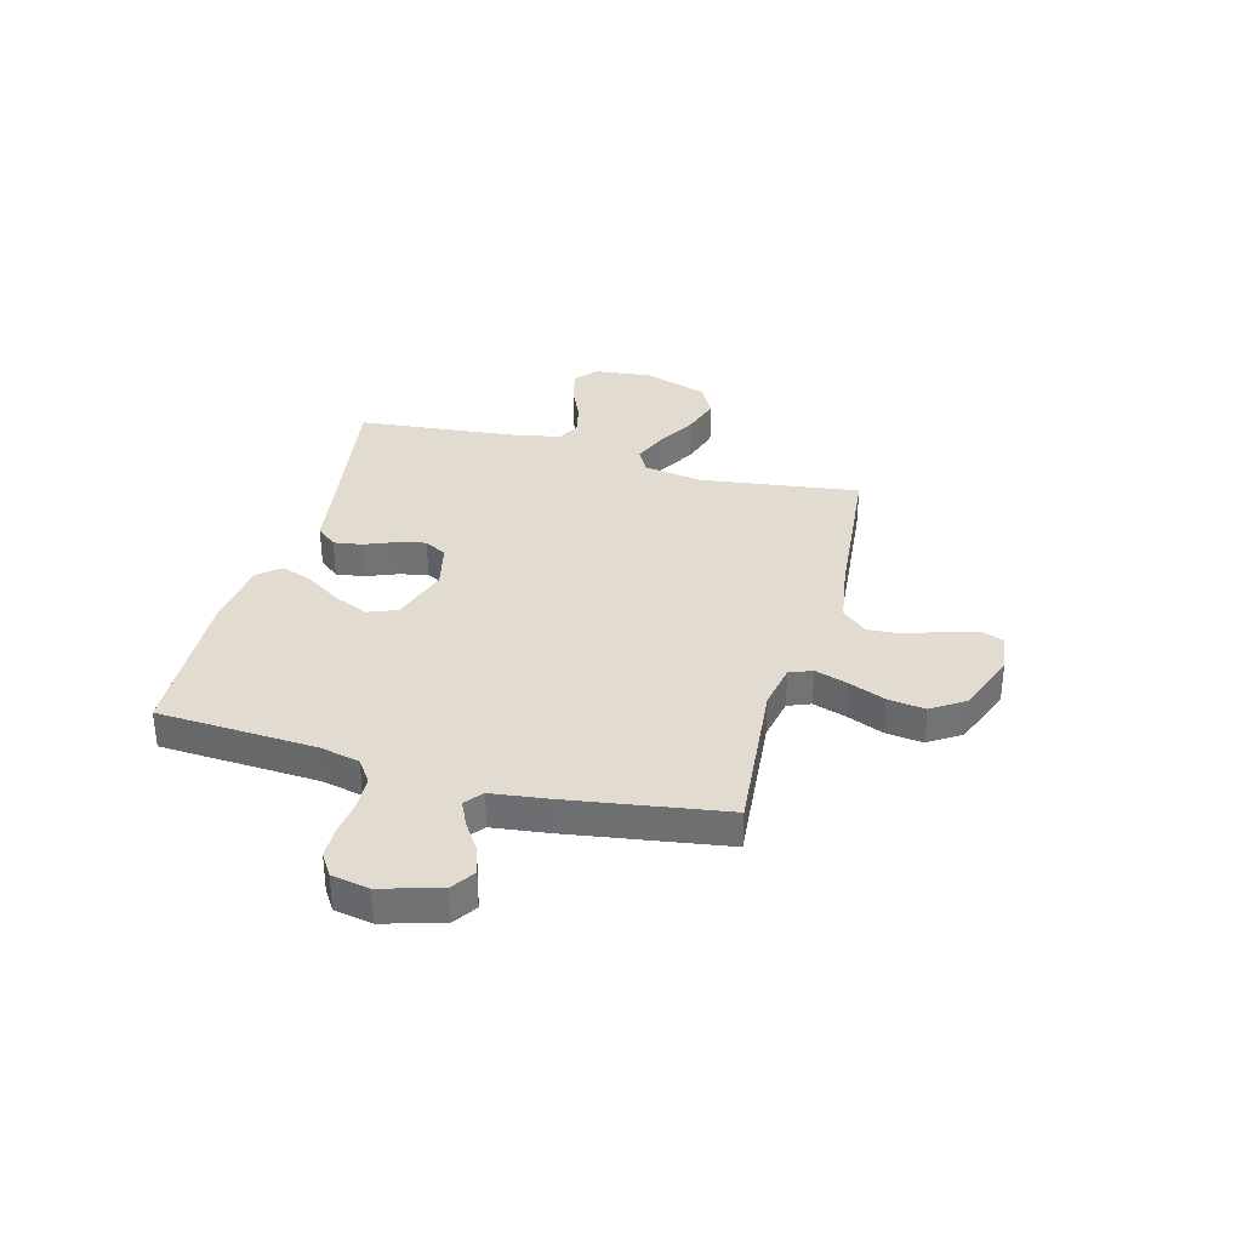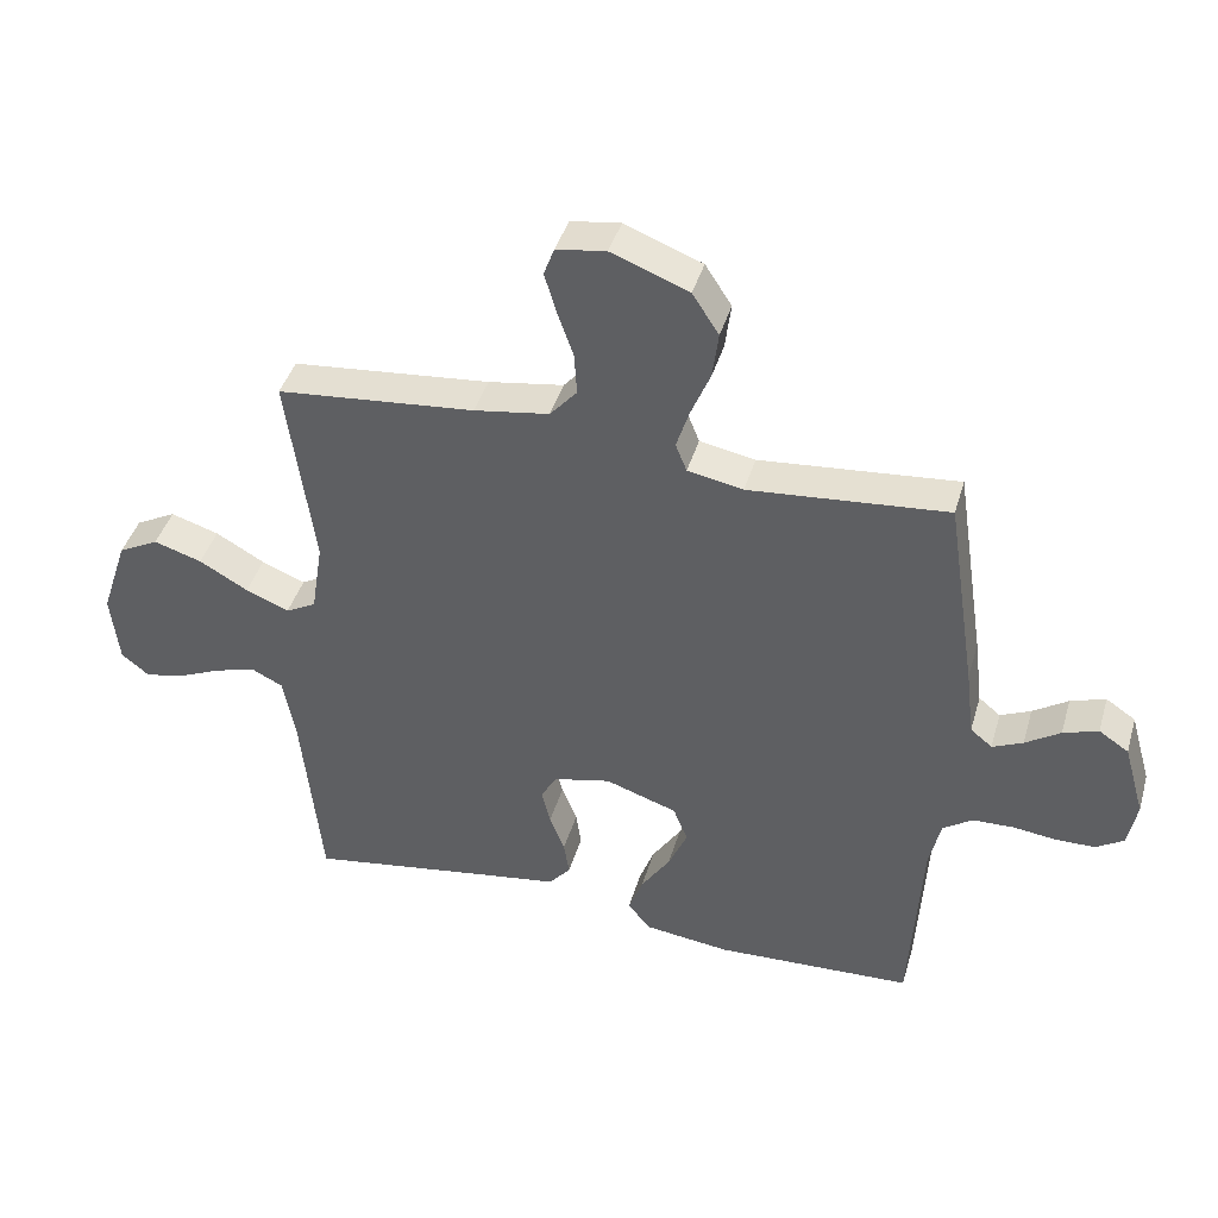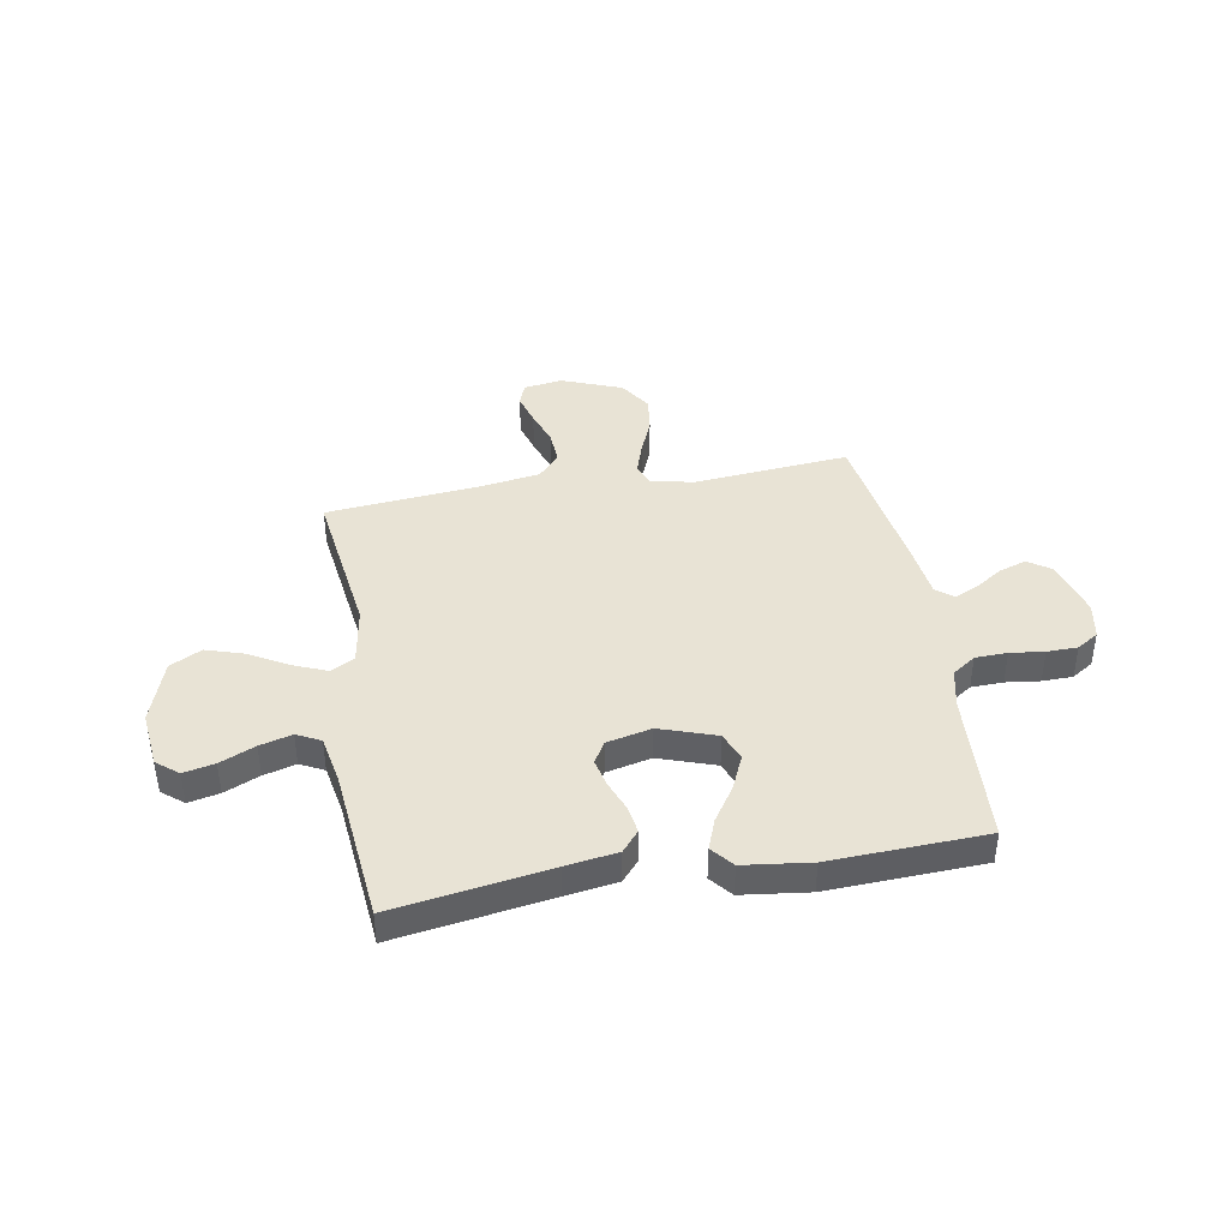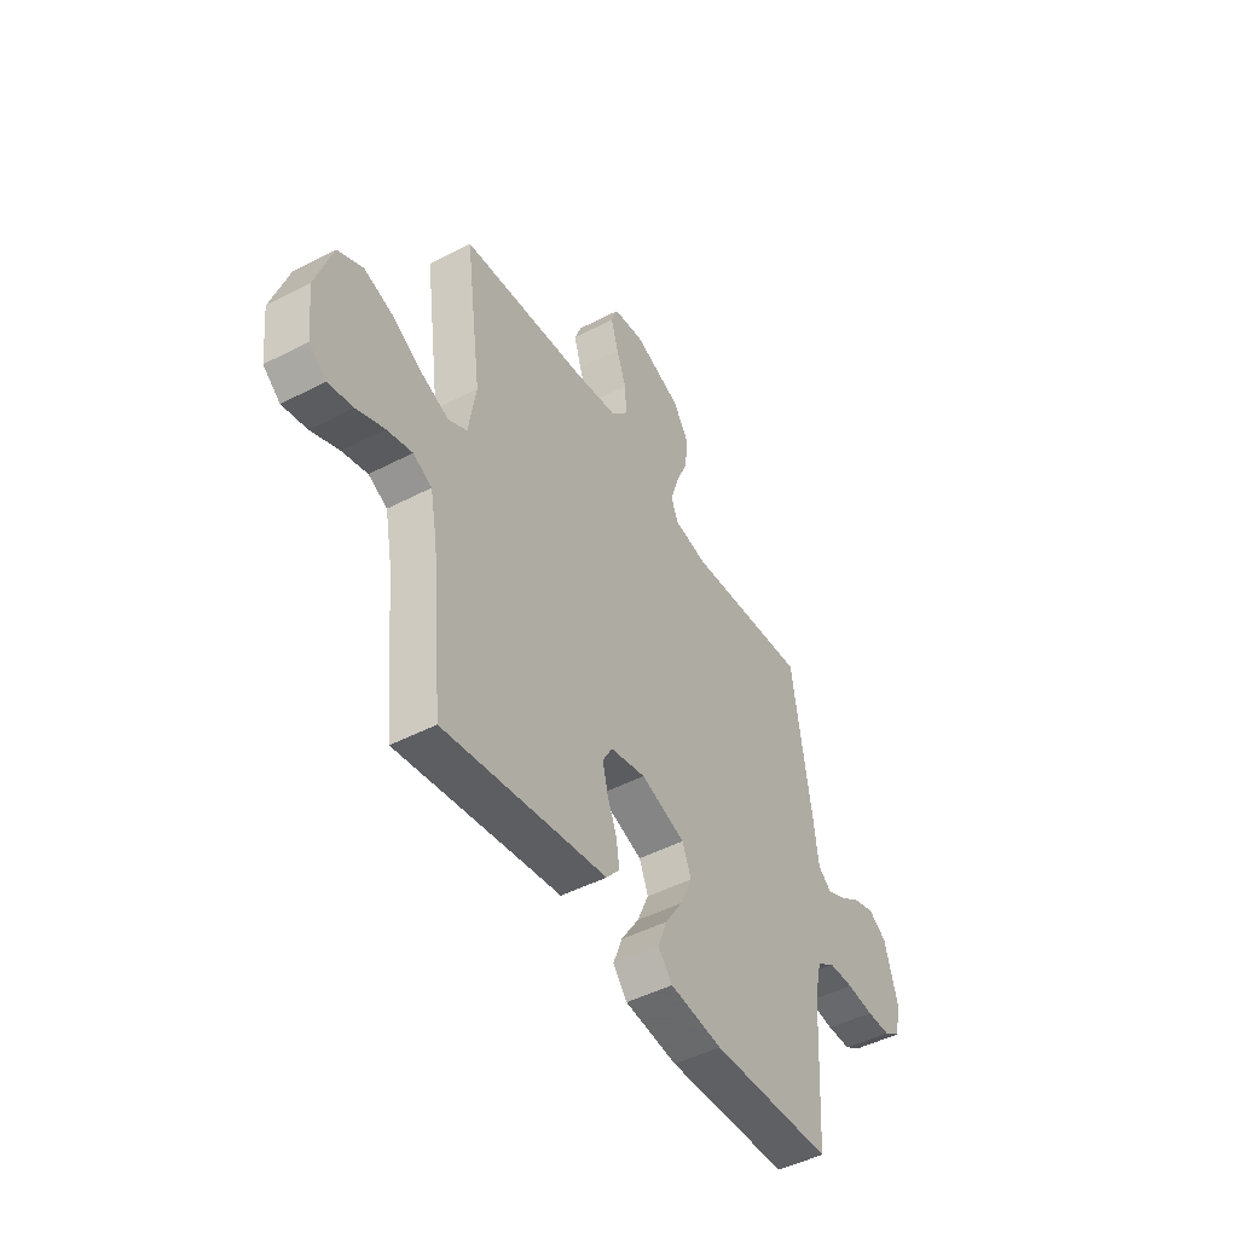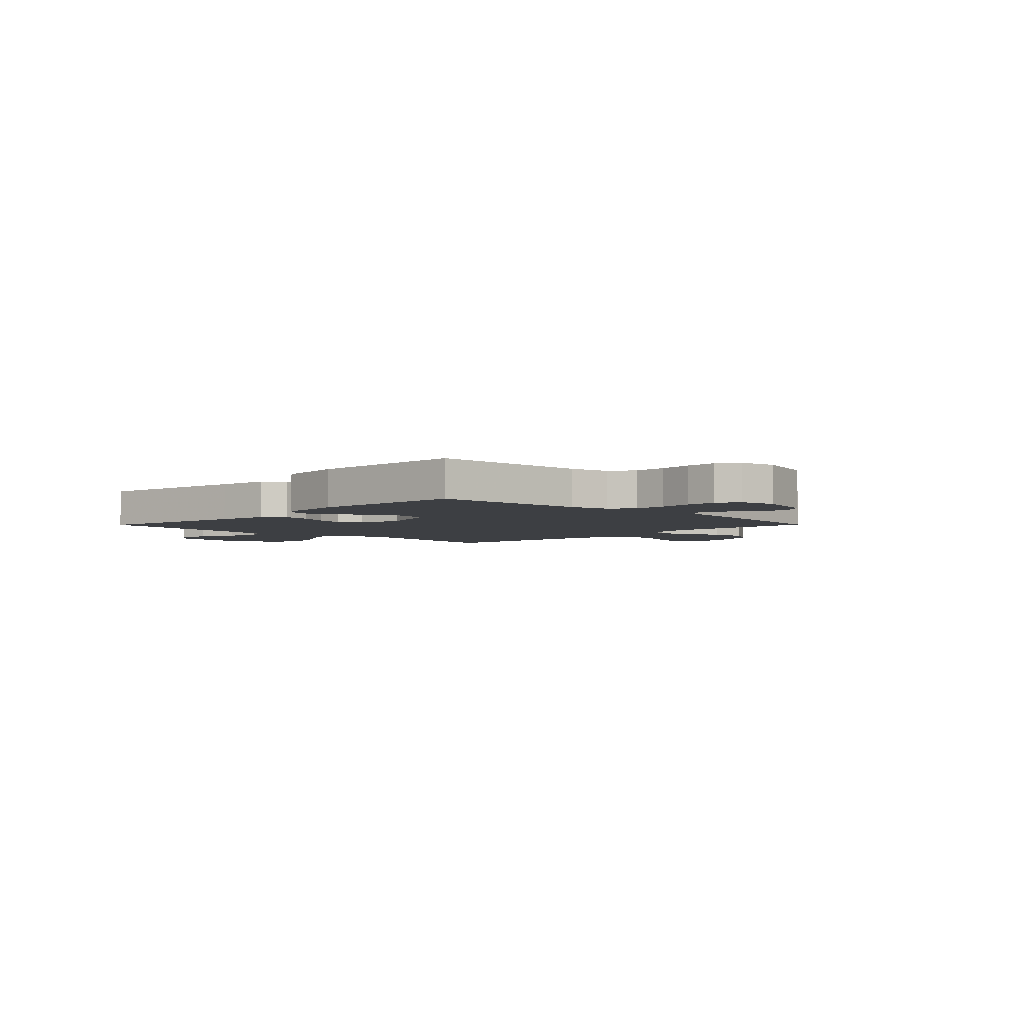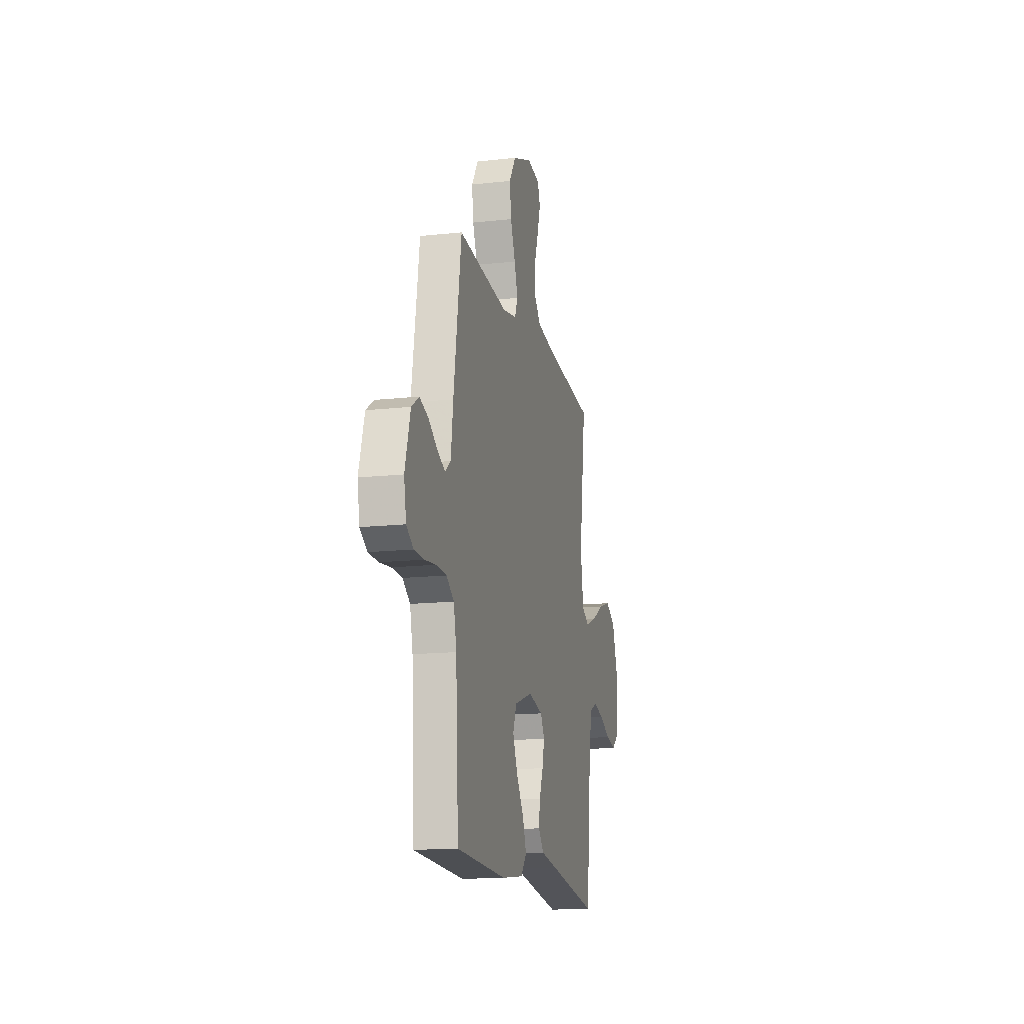
<metadata>
{"format":"obj","ext":"obj","renderer":"f3d","projection":"perspective","resolution":1024,"background":"white","views":[{"elev":34.5,"azim":-74.9,"up":"+Y"},{"elev":42.0,"azim":-164.0,"up":"+Z"},{"elev":41.3,"azim":170.2,"up":"+Y"},{"elev":-47.2,"azim":120.5,"up":"+Z"},{"elev":-4.0,"azim":-134.6,"up":"+Y"},{"elev":-15.1,"azim":-76.8,"up":"+Z"}]}
</metadata>
<code>
v 0.5 0.07 -0.5
v 0.2 0.07 -0.453
v 0.1 0.07 -0.438
v 0.067 0.07 -0.399
v 0.075 0.07 -0.346
v 0.098 0.07 -0.288
v 0.111 0.07 -0.233
v 0.087 0.07 -0.191
v 0 0.07 -0.171
v -0.109 0.07 -0.208
v -0.131 0.07 -0.263
v -0.102 0.07 -0.329
v -0.058 0.07 -0.396
v -0.036 0.07 -0.455
v -0.071 0.07 -0.497
v -0.2 0.07 -0.513
v -0.5 0.07 -0.5
v -0.517 0.07 -0.2
v -0.534 0.07 -0.124
v -0.579 0.07 -0.093
v -0.641 0.07 -0.091
v -0.707 0.07 -0.099
v -0.766 0.07 -0.098
v -0.808 0.07 -0.071
v -0.821 0.07 0
v -0.789 0.07 0.112
v -0.744 0.07 0.142
v -0.691 0.07 0.124
v -0.638 0.07 0.089
v -0.592 0.07 0.068
v -0.559 0.07 0.095
v -0.546 0.07 0.2
v -0.5 0.07 0.5
v -0.2 0.07 0.473
v -0.116 0.07 0.489
v -0.099 0.07 0.532
v -0.119 0.07 0.594
v -0.148 0.07 0.664
v -0.157 0.07 0.734
v -0.117 0.07 0.796
v 0 0.07 0.841
v 0.075 0.07 0.83
v 0.091 0.07 0.787
v 0.073 0.07 0.726
v 0.049 0.07 0.658
v 0.045 0.07 0.594
v 0.086 0.07 0.547
v 0.2 0.07 0.529
v 0.5 0.07 0.5
v 0.459 0.07 0.2
v 0.477 0.07 0.088
v 0.523 0.07 0.063
v 0.589 0.07 0.09
v 0.663 0.07 0.132
v 0.736 0.07 0.155
v 0.797 0.07 0.123
v 0.838 0.07 0
v 0.826 0.07 -0.109
v 0.784 0.07 -0.143
v 0.724 0.07 -0.13
v 0.656 0.07 -0.1
v 0.594 0.07 -0.083
v 0.548 0.07 -0.106
v 0.53 0.07 -0.2
v 0.5 0 -0.5
v 0.2 0 -0.453
v 0.1 0 -0.438
v 0.067 0 -0.399
v 0.075 0 -0.346
v 0.098 0 -0.288
v 0.111 0 -0.233
v 0.087 0 -0.191
v 0 0 -0.171
v -0.109 0 -0.208
v -0.131 0 -0.263
v -0.102 0 -0.329
v -0.058 0 -0.396
v -0.036 0 -0.455
v -0.071 0 -0.497
v -0.2 0 -0.513
v -0.5 0 -0.5
v -0.517 0 -0.2
v -0.534 0 -0.124
v -0.579 0 -0.093
v -0.641 0 -0.091
v -0.707 0 -0.099
v -0.766 0 -0.098
v -0.808 0 -0.071
v -0.821 0 0
v -0.789 0 0.112
v -0.744 0 0.142
v -0.691 0 0.124
v -0.638 0 0.089
v -0.592 0 0.068
v -0.559 0 0.095
v -0.546 0 0.2
v -0.5 0 0.5
v -0.2 0 0.473
v -0.116 0 0.489
v -0.099 0 0.532
v -0.119 0 0.594
v -0.148 0 0.664
v -0.157 0 0.734
v -0.117 0 0.796
v 0 0 0.841
v 0.075 0 0.83
v 0.091 0 0.787
v 0.073 0 0.726
v 0.049 0 0.658
v 0.045 0 0.594
v 0.086 0 0.547
v 0.2 0 0.529
v 0.5 0 0.5
v 0.459 0 0.2
v 0.477 0 0.088
v 0.523 0 0.063
v 0.589 0 0.09
v 0.663 0 0.132
v 0.736 0 0.155
v 0.797 0 0.123
v 0.838 0 0
v 0.826 0 -0.109
v 0.784 0 -0.143
v 0.724 0 -0.13
v 0.656 0 -0.1
v 0.594 0 -0.083
v 0.548 0 -0.106
v 0.53 0 -0.2
f 59 60 61
f 58 59 61
f 57 58 61
f 56 57 61
f 55 56 61
f 54 55 61
f 53 54 61
f 52 53 61 62
f 51 52 62 63
f 48 49 50
f 47 48 50 51
f 51 63 64
f 47 51 64
f 46 47 64
f 43 44 45
f 42 43 45
f 41 42 45
f 40 41 45
f 39 40 45
f 38 39 45
f 37 38 45
f 36 37 45 46
f 31 32 33 34
f 31 34 35
f 27 28 29
f 26 27 29
f 25 26 29
f 24 25 29
f 23 24 29
f 22 23 29
f 21 22 29
f 20 21 29 30
f 19 20 30 31
f 16 17 18
f 15 16 18
f 14 15 18
f 13 14 18
f 12 13 18
f 18 19 31
f 12 18 31
f 11 12 31
f 4 5 6
f 3 4 6
f 2 3 6
f 2 6 7
f 1 2 7
f 64 1 7
f 46 64 7
f 36 46 7
f 35 36 7
f 35 7 8
f 35 8 9
f 10 11 31 35
f 9 10 35
f 125 124 123
f 125 123 122
f 125 122 121
f 125 121 120
f 125 120 119
f 125 119 118
f 125 118 117
f 126 125 117 116
f 127 126 116 115
f 114 113 112
f 115 114 112 111
f 128 127 115
f 128 115 111
f 128 111 110
f 109 108 107
f 109 107 106
f 109 106 105
f 109 105 104
f 109 104 103
f 109 103 102
f 109 102 101
f 110 109 101 100
f 98 97 96 95
f 99 98 95
f 93 92 91
f 93 91 90
f 93 90 89
f 93 89 88
f 93 88 87
f 93 87 86
f 93 86 85
f 94 93 85 84
f 95 94 84 83
f 82 81 80
f 82 80 79
f 82 79 78
f 82 78 77
f 82 77 76
f 95 83 82
f 95 82 76
f 95 76 75
f 70 69 68
f 70 68 67
f 70 67 66
f 71 70 66
f 71 66 65
f 71 65 128
f 71 128 110
f 71 110 100
f 71 100 99
f 72 71 99
f 73 72 99
f 99 95 75 74
f 99 74 73
f 1 65 66 2
f 2 66 67 3
f 3 67 68 4
f 4 68 69 5
f 5 69 70 6
f 6 70 71 7
f 7 71 72 8
f 8 72 73 9
f 9 73 74 10
f 10 74 75 11
f 11 75 76 12
f 12 76 77 13
f 13 77 78 14
f 14 78 79 15
f 15 79 80 16
f 16 80 81 17
f 17 81 82 18
f 18 82 83 19
f 19 83 84 20
f 20 84 85 21
f 21 85 86 22
f 22 86 87 23
f 23 87 88 24
f 24 88 89 25
f 25 89 90 26
f 26 90 91 27
f 27 91 92 28
f 28 92 93 29
f 29 93 94 30
f 30 94 95 31
f 31 95 96 32
f 32 96 97 33
f 33 97 98 34
f 34 98 99 35
f 35 99 100 36
f 36 100 101 37
f 37 101 102 38
f 38 102 103 39
f 39 103 104 40
f 40 104 105 41
f 41 105 106 42
f 42 106 107 43
f 43 107 108 44
f 44 108 109 45
f 45 109 110 46
f 46 110 111 47
f 47 111 112 48
f 48 112 113 49
f 49 113 114 50
f 50 114 115 51
f 51 115 116 52
f 52 116 117 53
f 53 117 118 54
f 54 118 119 55
f 55 119 120 56
f 56 120 121 57
f 57 121 122 58
f 58 122 123 59
f 59 123 124 60
f 60 124 125 61
f 61 125 126 62
f 62 126 127 63
f 63 127 128 64
f 64 128 65 1

</code>
